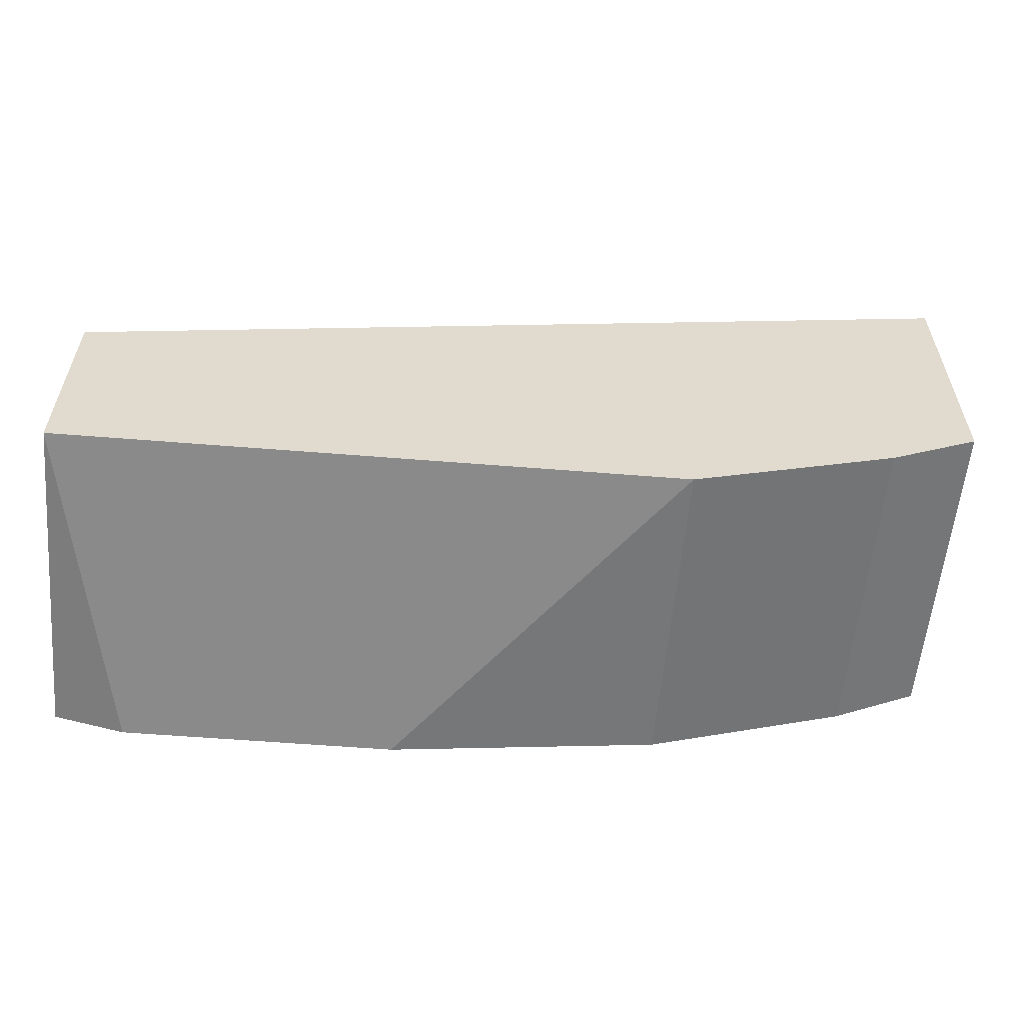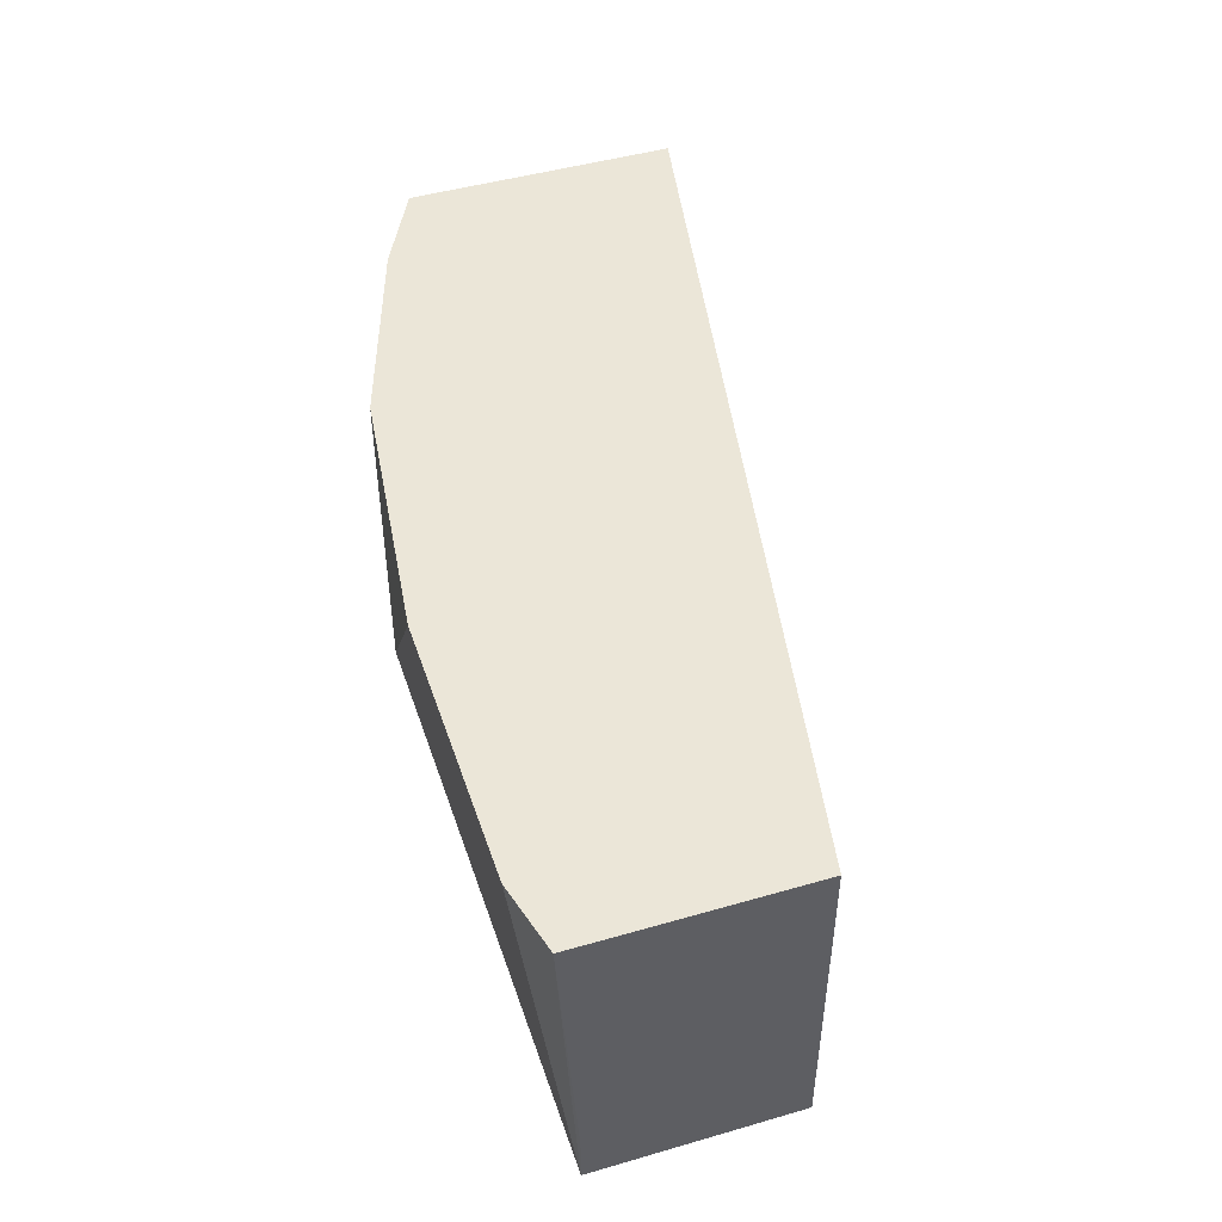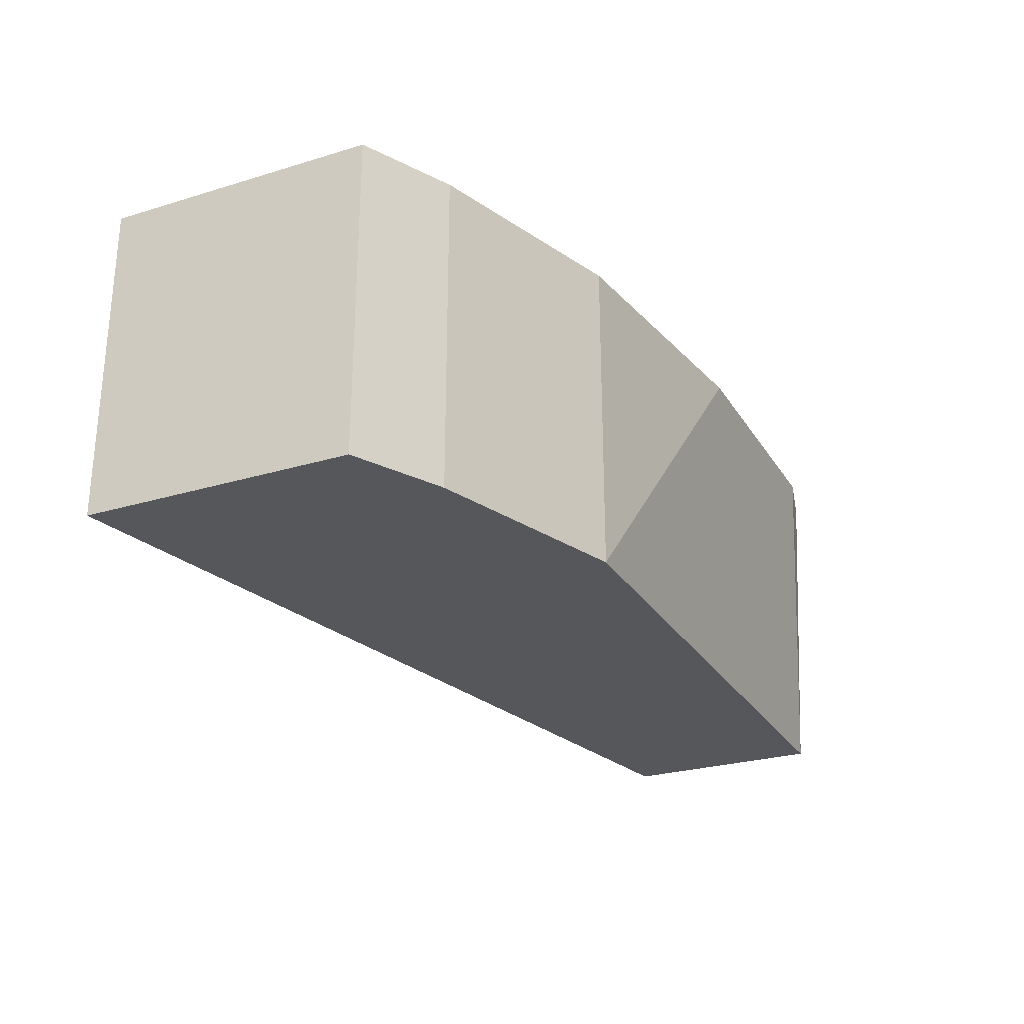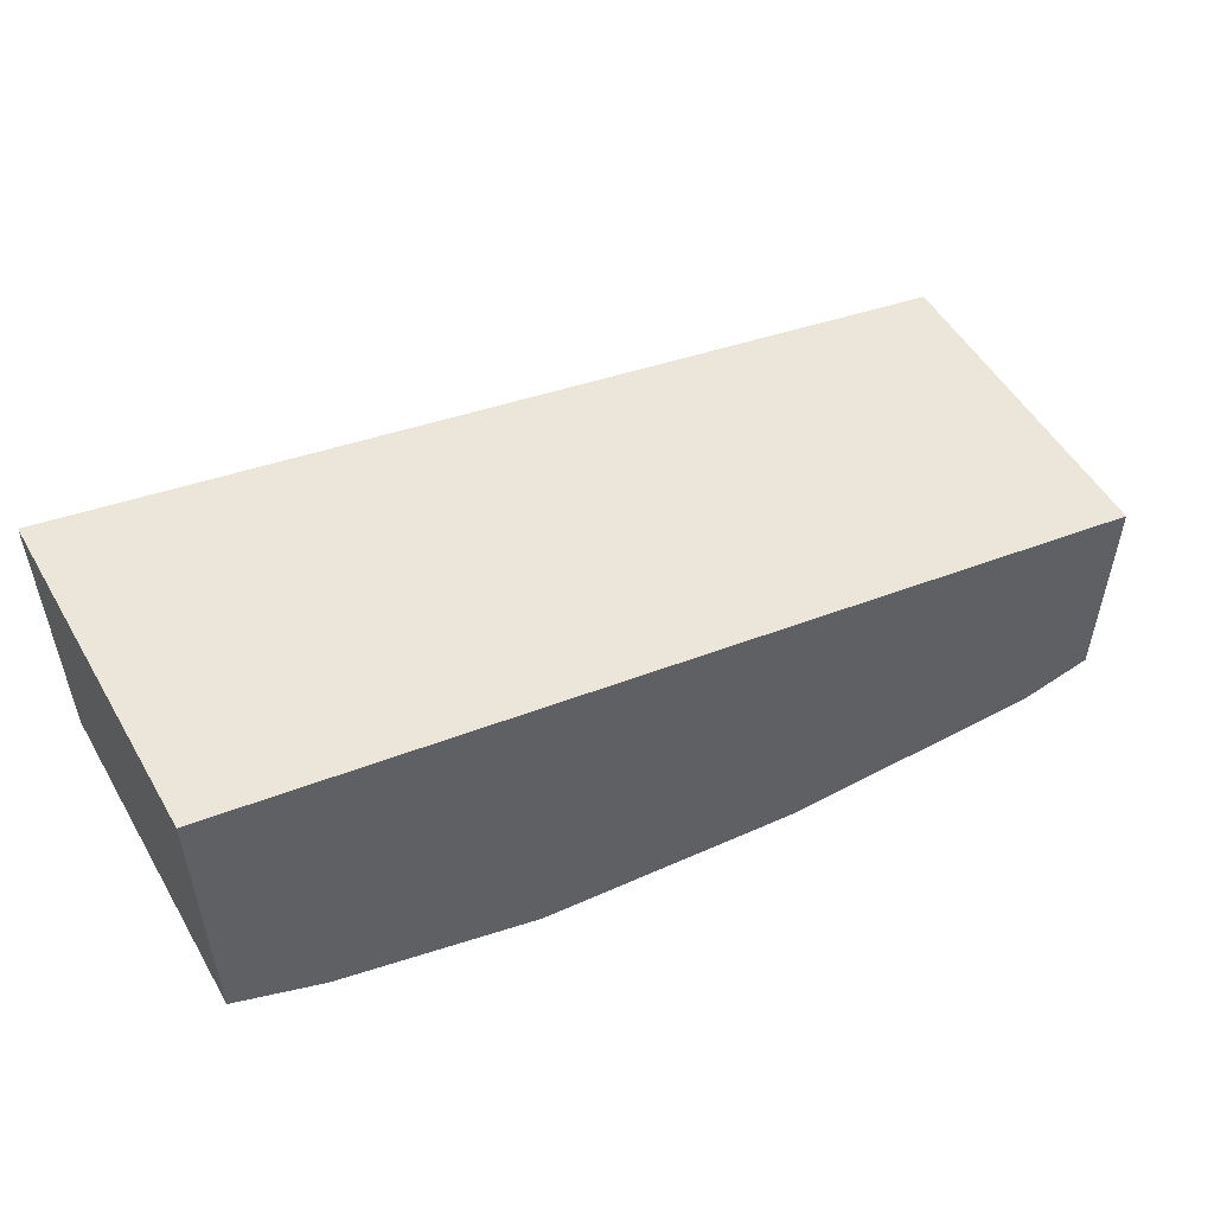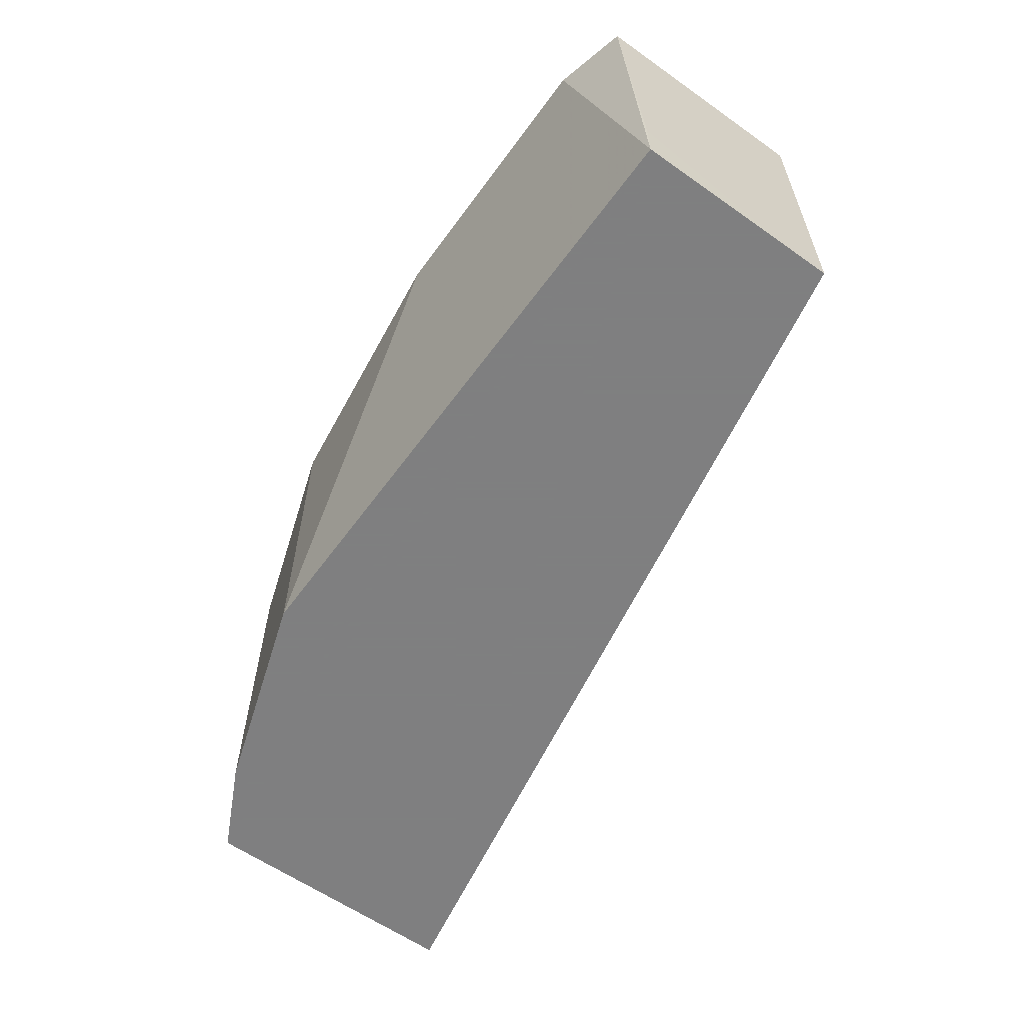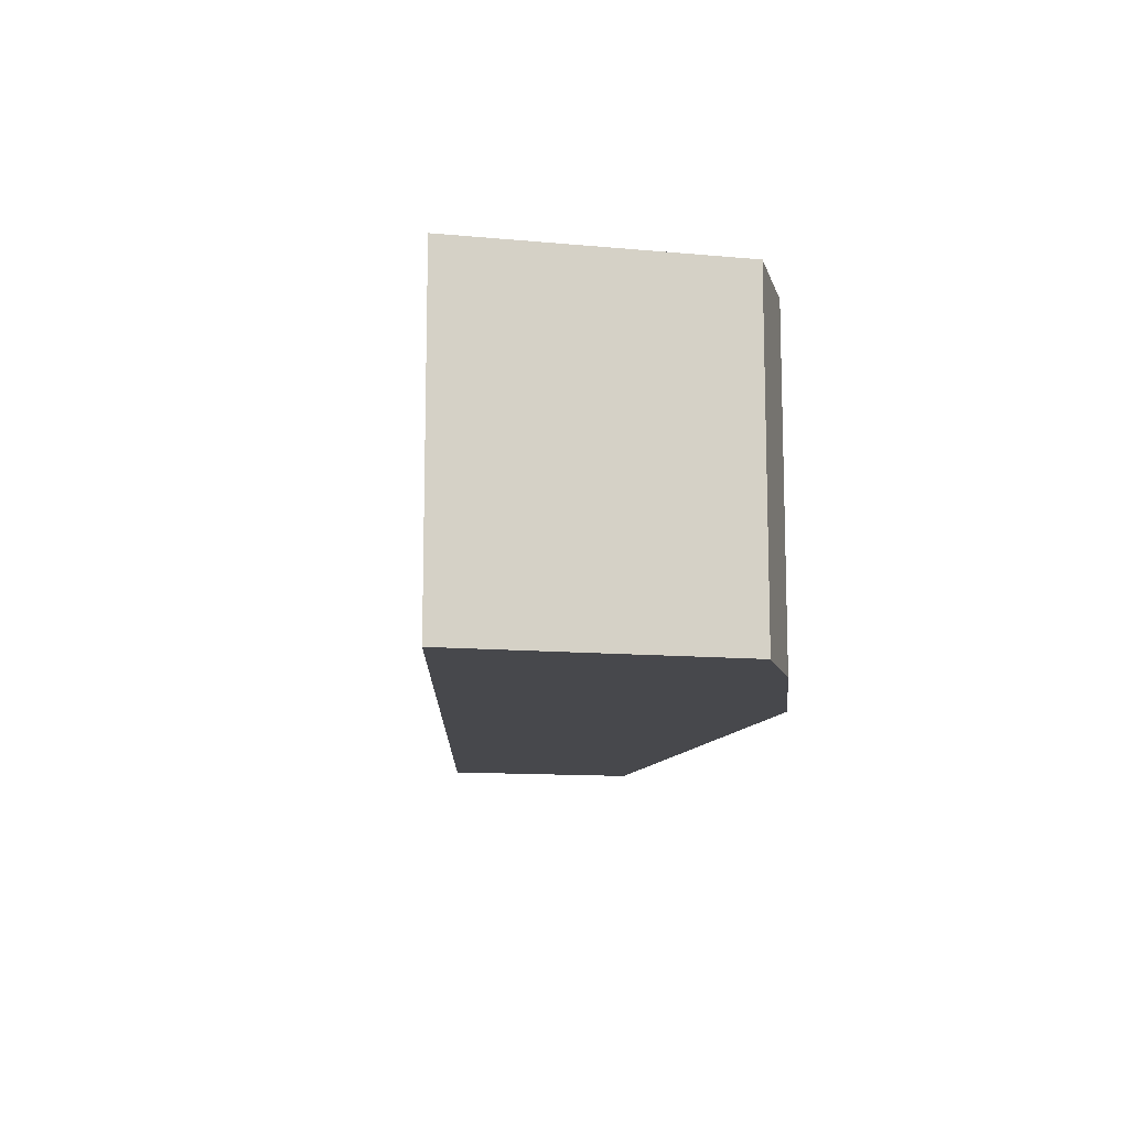
<metadata>
{"format":"obj","ext":"obj","renderer":"f3d","projection":"perspective","resolution":1024,"background":"white","views":[{"elev":-57.3,"azim":-4.8,"up":"+Z"},{"elev":46.6,"azim":-108.2,"up":"+Y"},{"elev":-26.5,"azim":115.4,"up":"+Y"},{"elev":52.4,"azim":150.4,"up":"+Z"},{"elev":-59.9,"azim":-125.9,"up":"+Y"},{"elev":-11.6,"azim":77.4,"up":"+Y"}]}
</metadata>
<code>
v -0.06029 -0.3978 -0.3841
v -0.09218 -0.5447 -0.3682
v -0.07385 -0.3978 -0.3807
v 0.06247 -0.3978 -0.3841
v -0.09226 -0.5447 -0.2991
v -0.09226 -0.5218 -0.3682
v -0.09226 -0.3978 -0.3761
v 0.1841 -0.5447 -0.3682
v 0.1841 -0.3978 -0.3682
v -0.09226 -0.5447 -0.2762
v -0.09226 -0.3978 -0.2762
v 0.2761 -0.5447 -0.3375
v 0.2761 -0.3978 -0.3375
v 0.3165 -0.5447 -0.1946
v 0.3165 -0.3979 -0.1946
v 0.3165 -0.3978 -0.1949
v 0.2768 -0.3978 -0.3372
v 0.2812 -0.5447 -0.335
v 0.3165 -0.5447 -0.3174
v 0.3165 -0.3978 -0.3174
v 0.2966 -0.3978 -0.3273
v 0.2966 -0.5447 -0.3273
f 8 13 12
f 8 9 13
f 4 9 8
f 5 11 7
f 5 10 11
f 10 14 15
f 5 7 6
f 10 15 11
f 19 21 20
f 12 13 17
f 12 17 18
f 14 20 16
f 14 16 15
f 17 21 18
f 18 21 22
f 19 22 21
f 2 10 5
f 11 15 16
f 2 14 10
f 14 19 20
f 2 22 19
f 2 19 14
f 1 2 3
f 1 3 7
f 1 7 11
f 1 11 16
f 1 16 20
f 1 20 21
f 1 21 17
f 1 17 13
f 1 4 8
f 1 9 4
f 2 18 22
f 1 8 2
f 2 5 6
f 2 6 7
f 2 7 3
f 2 8 12
f 2 12 18
f 1 13 9

</code>
